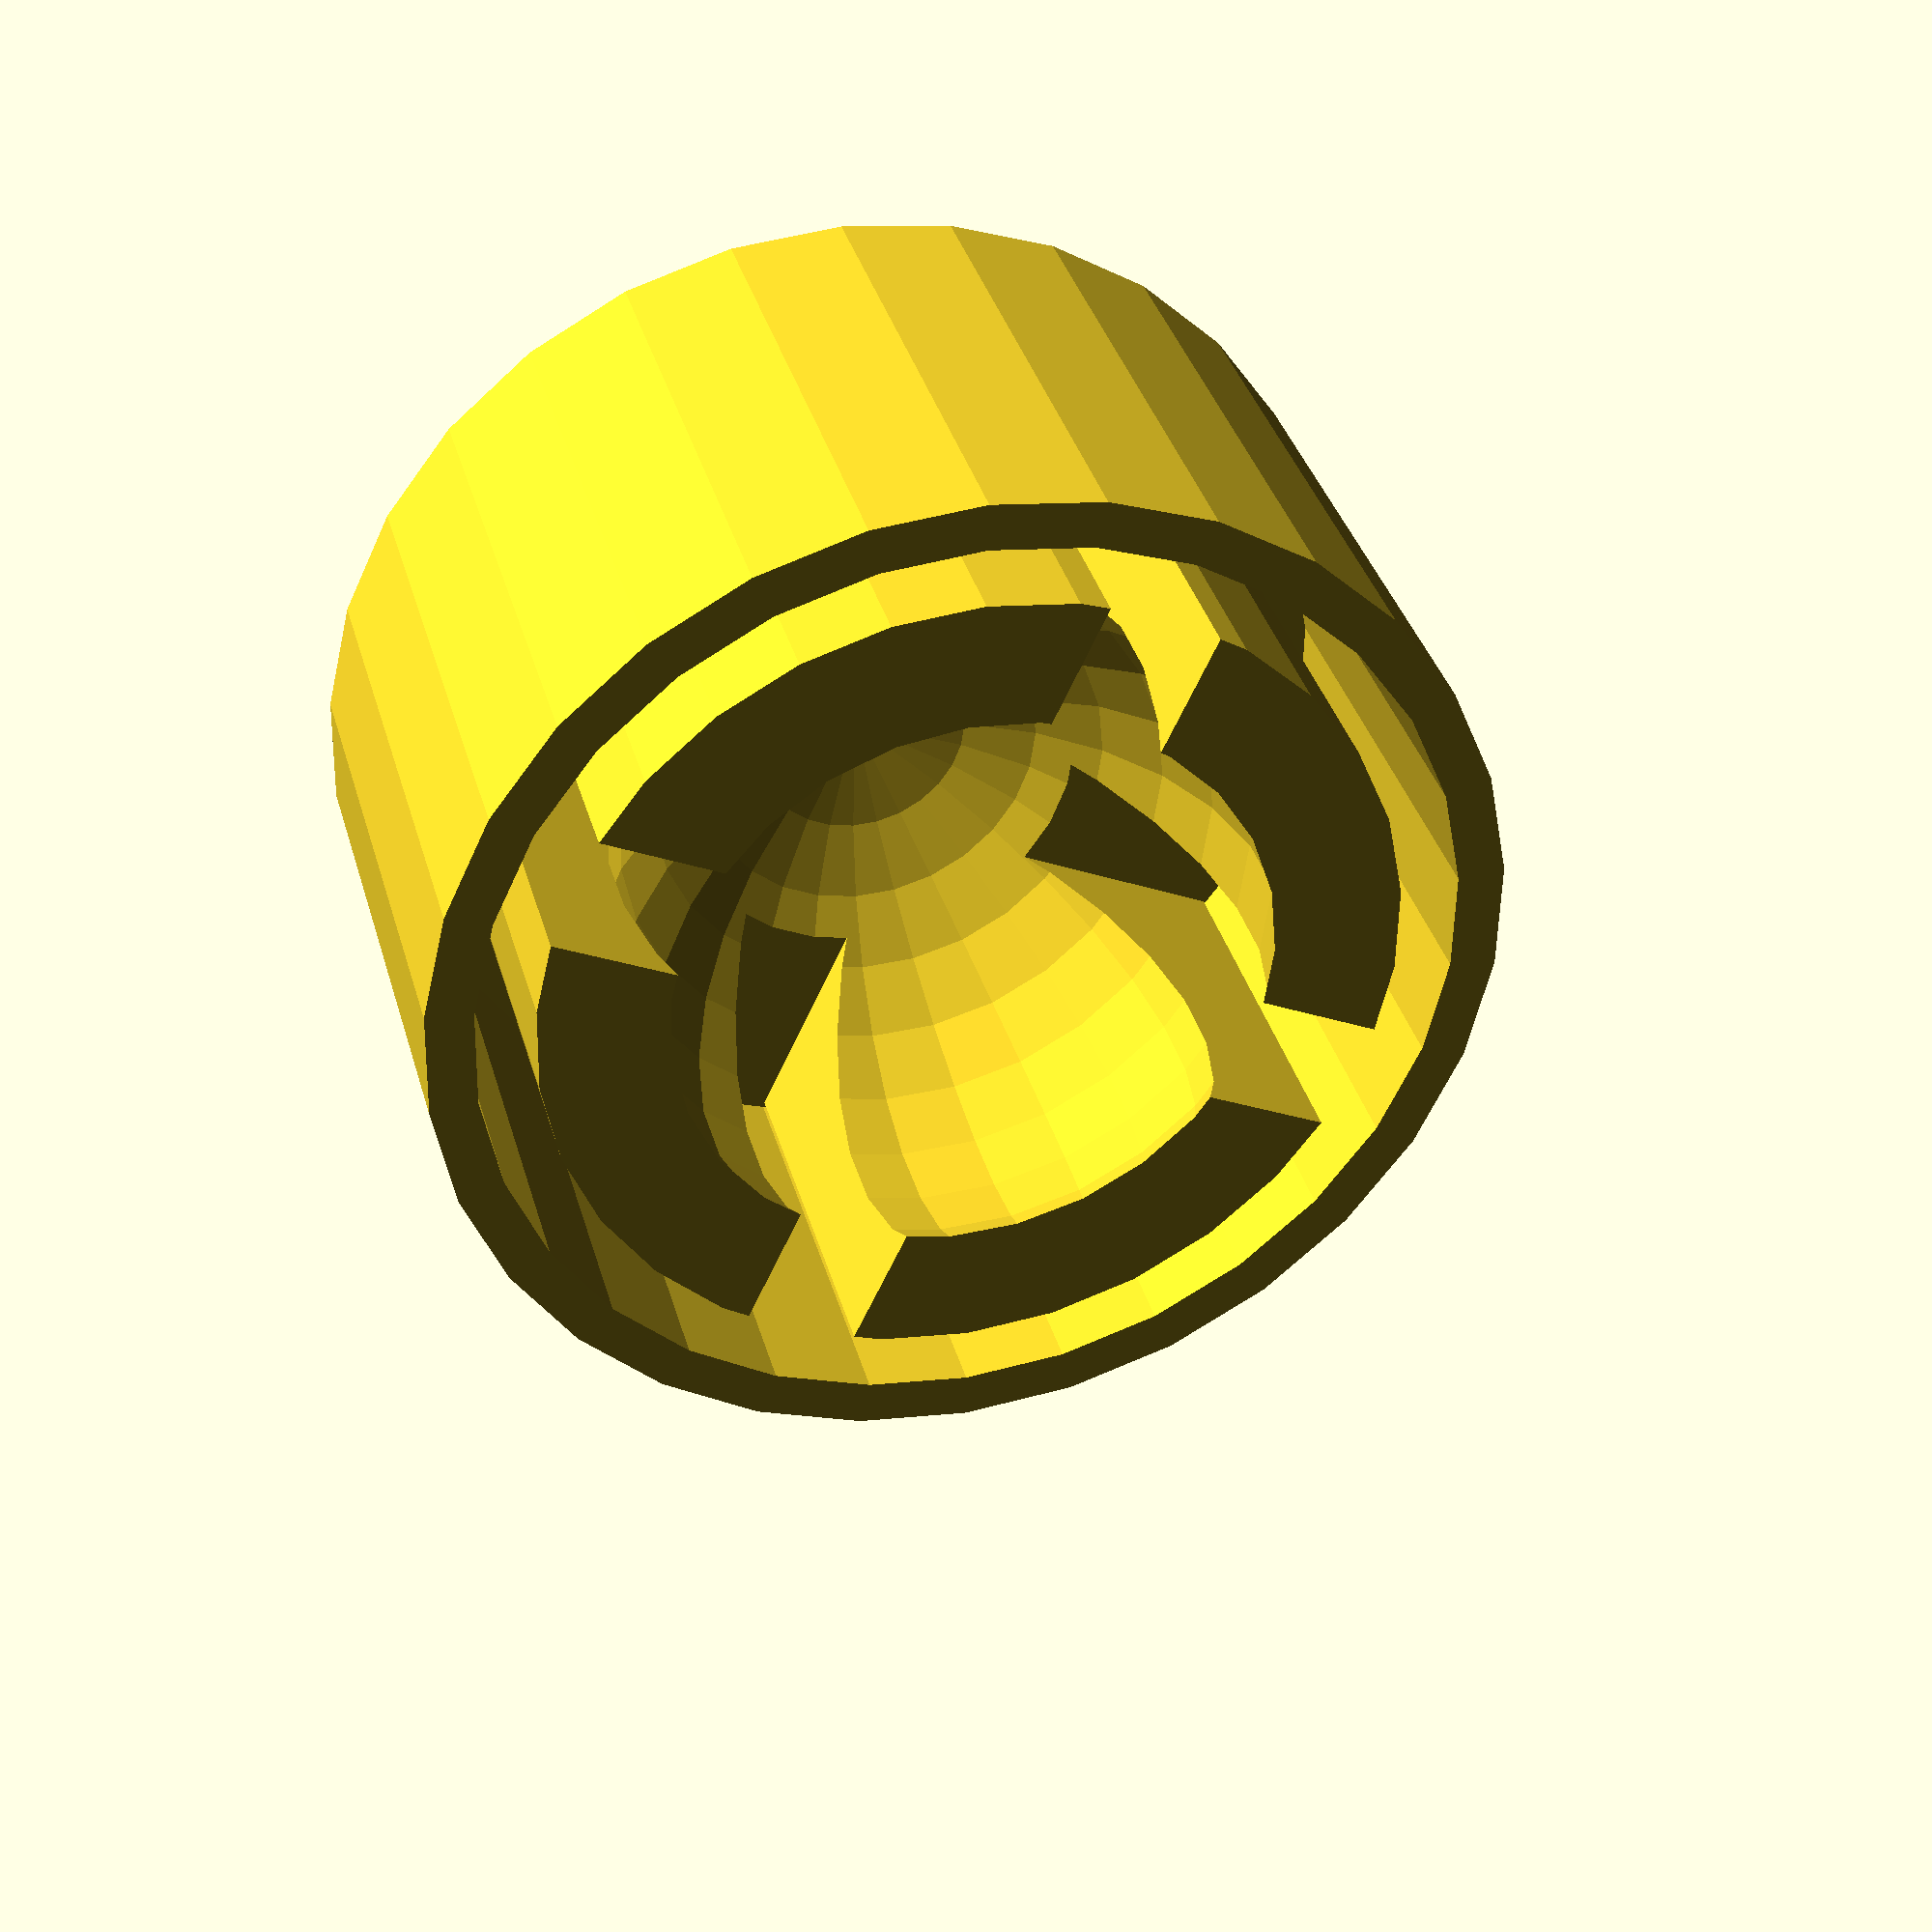
<openscad>
// Holder for Garmin base.

////////////////////////////////////////////////////////////
// Variables for the thing that grabs the ball.
// diameter of ball
ball_diameter = 16.8;

// additional gap * in each side *. Diameter + 2 gap = hole diameter
ball_gap = 0.1;

// Tab thickness is the thickness of the tabs
// Print 3 was OK, with 2.0. Try with 2.4 to make it slightly tighter.
tab_thickness = 2.4;

// Tag overlap is how much over the center of the ball, the tabs grab.
// Print 3 was OK, with 3.0, Try with 3.6 to make it slightly tighter.
tab_overlap = 3.6;

// Amount of space between tabs and walls
tab_wall_spacing = 1.5;

// Slits are cut through the tabs.
slit_thickness = 3.0;

// wall thickness
wall_thickness = 1.2;

// base thickness, is the thickness of the material from the edge of the ball to where the mount goes.
base_thickness = 2.0;

////////////////////////////////////////////////////////////
// Variables for the phone holder
phone_width = 127;
phone_height = 64.5;
phone_holder_thickness = 2;
phone_tab_thickness = 2;
phone_tab_width = 10;
phone_thickness = 9;



// pad, to aviod non-manifold
pad = 0.1;

////////////////////////////////////////////////////////////////////////////////
// Calculated stuff.

////////////////////////////////////////////////////////////
// ball attachment stuff
hollow_radius = ( ball_diameter + 2* ball_gap ) / 2.0;
cylinder_radius = hollow_radius + tab_thickness + tab_wall_spacing + wall_thickness;
cylinder_height = base_thickness + hollow_radius + tab_overlap;

// tab height is the height of the free space behind the tabs. It
// should be <= than hollow_radius + tab_overlap
tab_height = hollow_radius + tab_overlap;

// Slit height is almost the same as tab height
slit_height = tab_height - 2.0;

// Inner tube outer radius is needed for the slits.
inner_tube_outer_radius = cylinder_radius - wall_thickness - tab_wall_spacing;

// Centered in x,y. Hole is at z = 0, downwards.
// top is at cylinder_height.
module ball_attachment() {

    // Everything is carved from a cylinder
    difference() {
        cylinder(h=cylinder_height, r=cylinder_radius);
        
        // Cut the walls
        difference() {
            cylinder(h=tab_height*2.0, r = inner_tube_outer_radius + tab_wall_spacing , center = true);
            cylinder(h=tab_height*2.0, r = inner_tube_outer_radius, center = true);
        }
        
        // TODO: 4 cuts. In some of it
        translate([0,0,slit_height / 2.0 - pad]) {
            cube([inner_tube_outer_radius*2.0+pad, slit_thickness, slit_height + 2*pad], center = true );
            cube([slit_thickness, inner_tube_outer_radius*2.0+pad, slit_height + 2*pad], center = true );
        }
        
        // Make the center hollow
        translate([0,0,tab_overlap]){
            sphere( r = hollow_radius, center = true );
        }
    }
};

// This is the actual holder
module z3_compact_holder() {

    // ARMS
    // Arms made of cylinders, cuttet with cube
    difference() {
        // But, also cut arms with sligtly smaller cylinder than the one for attaching
        difference() {
            translate([0,0,cylinder_height]) {
                rotate([0,90,0] ) {
                    cylinder(r1 = cylinder_height, r2= phone_tab_width / 2.0 , h = phone_width / 2.0 + phone_tab_thickness );
                }
                rotate([0,270,0] ) {
                    cylinder(r1 = cylinder_height, r2= phone_tab_width / 2.0 , h = phone_width / 2.0 + phone_tab_thickness );
                }
                rotate([90,0,0] ) {
                    cylinder(r1 = cylinder_height, r2= phone_tab_width / 2.0 , h = phone_height / 2.0 + phone_tab_thickness );
                }
                rotate([270,0,0] ) {
                    cylinder(r1 = cylinder_height, r2= phone_tab_width / 2.0 , h = phone_height / 2.0 + phone_tab_thickness );
                }
            }
            cylinder(h=cylinder_height, r=cylinder_radius-pad);

            
        }


        // Cut everything with a big cube
        translate ([0,0,cylinder_height * 2.0+pad]) {
            cube([phone_width * 2, phone_height * 2, cylinder_height * 2], center = true );
        }

    }

    // Add the tabs.
    // BOTTOM
    translate([0,-phone_height / 2.0 - phone_tab_thickness / 2.0, cylinder_height + phone_thickness / 2.0] ) {
        # cube([phone_tab_width, phone_tab_thickness, phone_thickness], center = true);
        translate([0,0,phone_thickness / 2.0]){
            rotate([45,0,0]) {
                cube([phone_tab_width, phone_tab_thickness, phone_tab_thickness], center = true);
            }
        }
    }
    // LEFT
    translate([-phone_width / 2.0 - phone_tab_thickness / 2.0, 0, cylinder_height + phone_thickness / 2.0] ) {
        cube([phone_tab_thickness, phone_tab_width, phone_thickness], center = true);
    }
    // RIGHT
    translate([+phone_width / 2.0 + phone_tab_thickness / 2.0, 0, cylinder_height + phone_thickness / 2.0] ) {
        cube([phone_tab_thickness, phone_tab_width, phone_thickness], center = true);
    }
}



////////////////////////////////////////////////////////////////////////////////
// Main
ball_attachment();

// z3_compact_holder();
</openscad>
<views>
elev=324.0 azim=244.8 roll=165.0 proj=p view=wireframe
</views>
